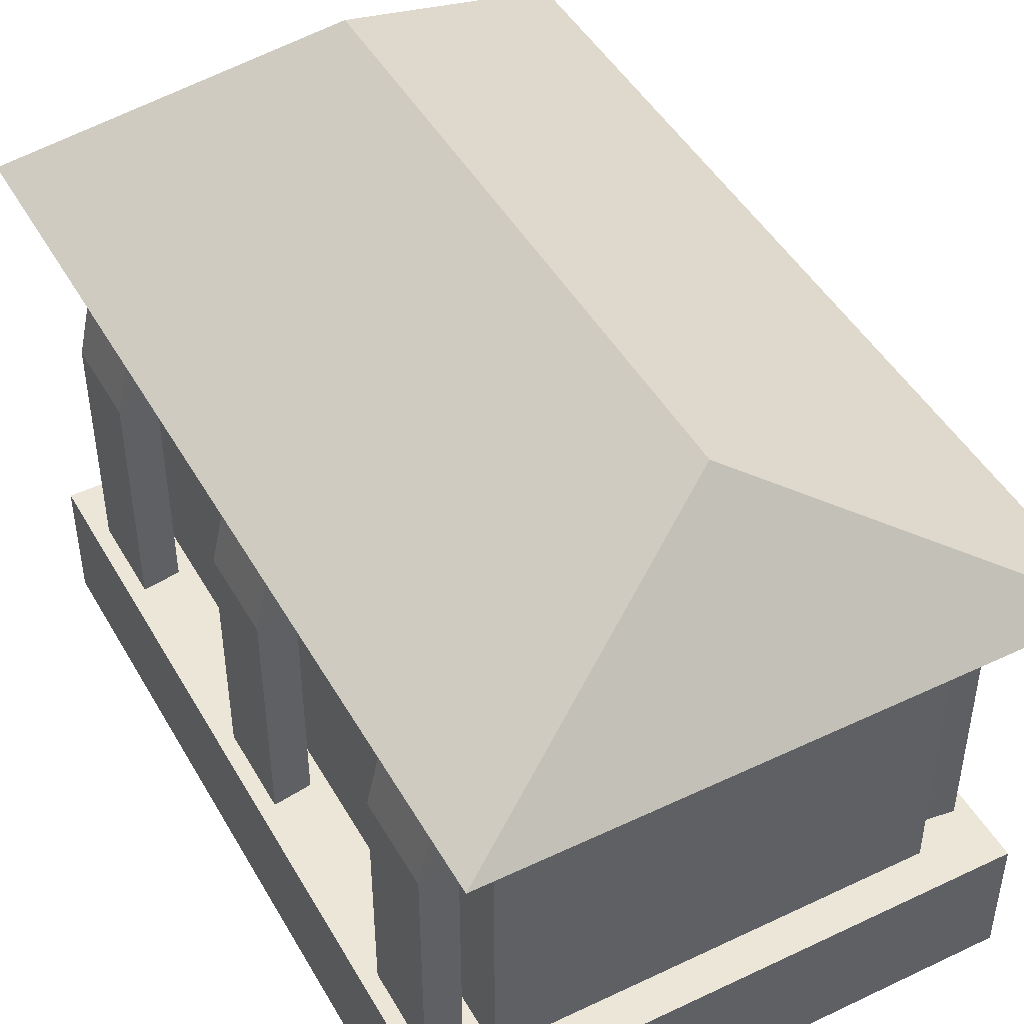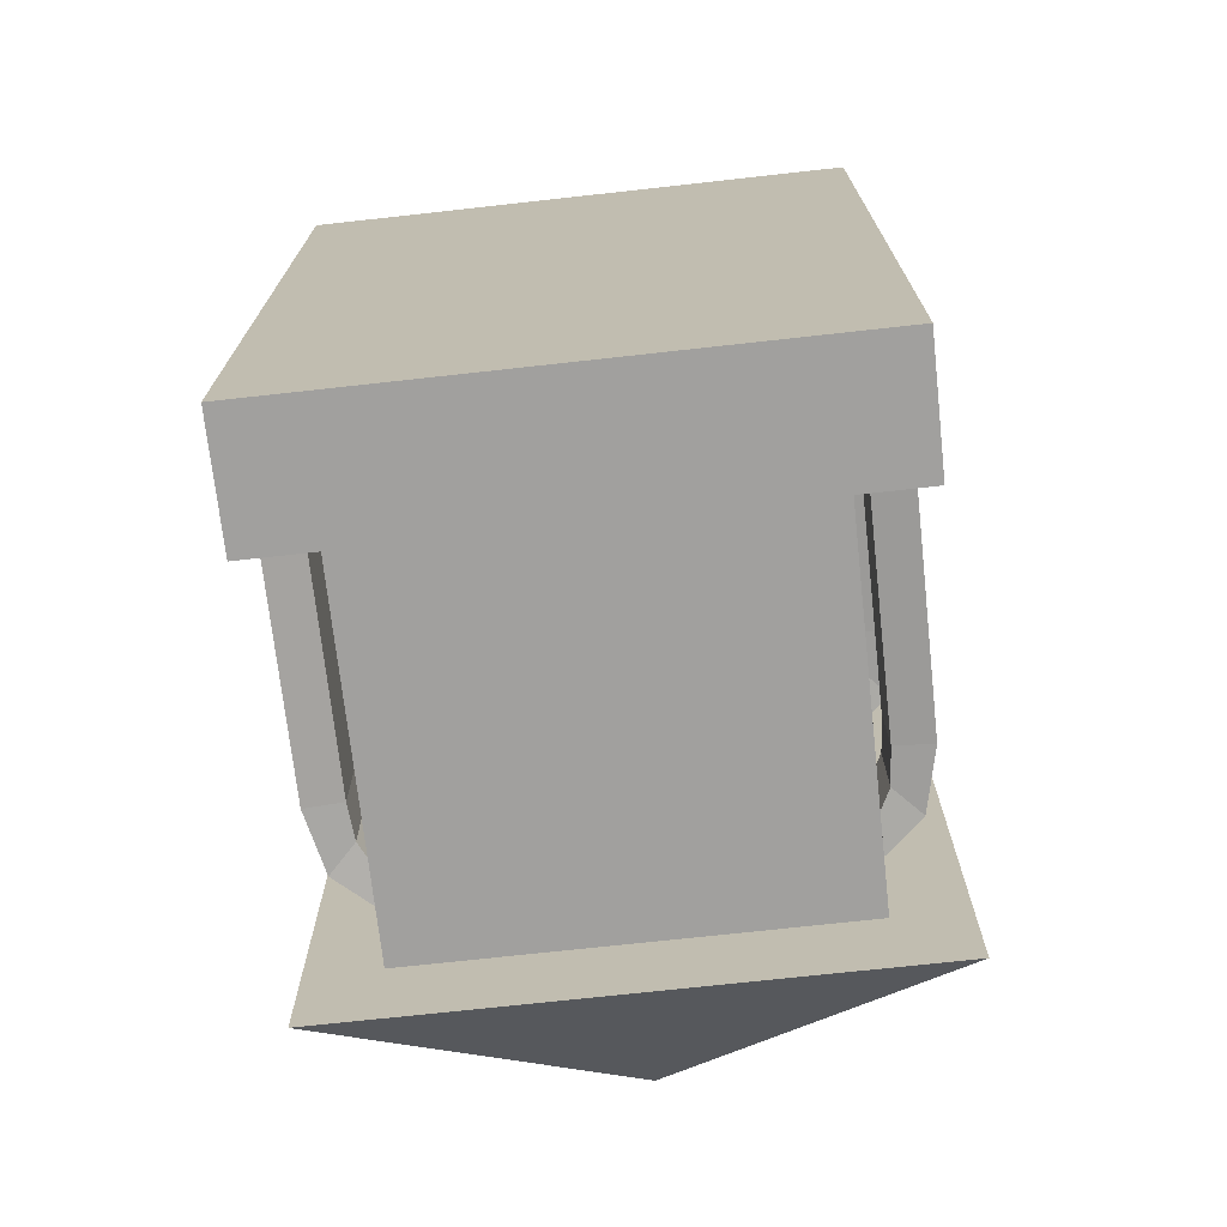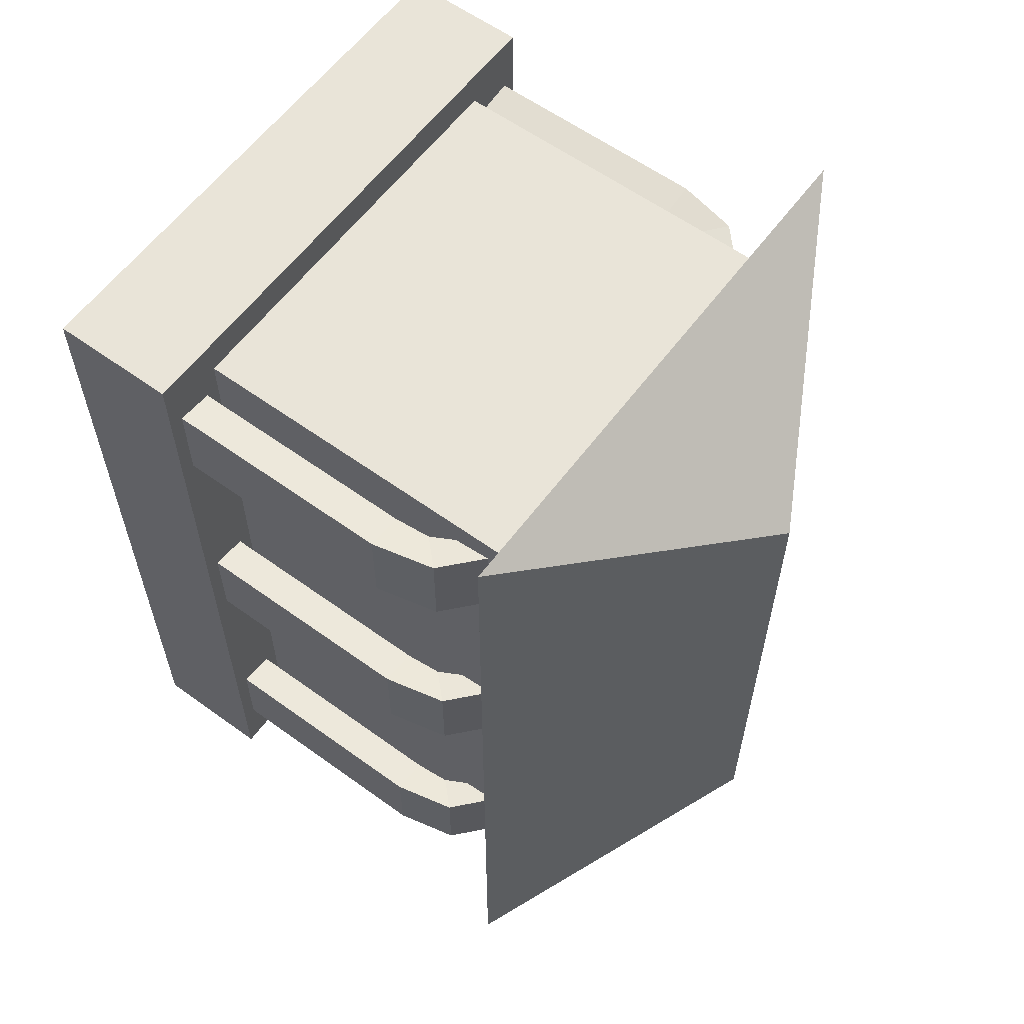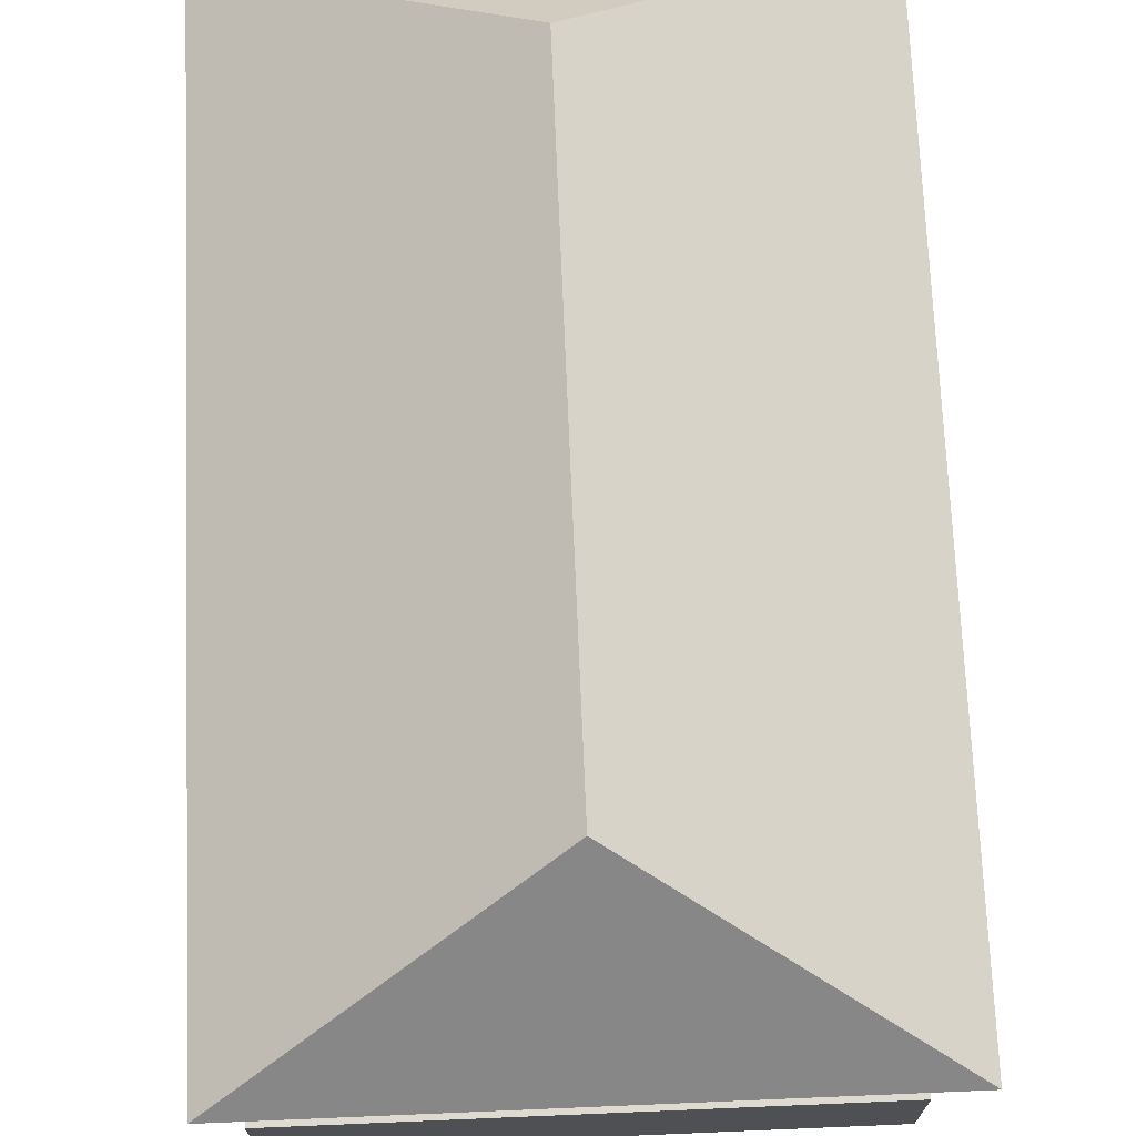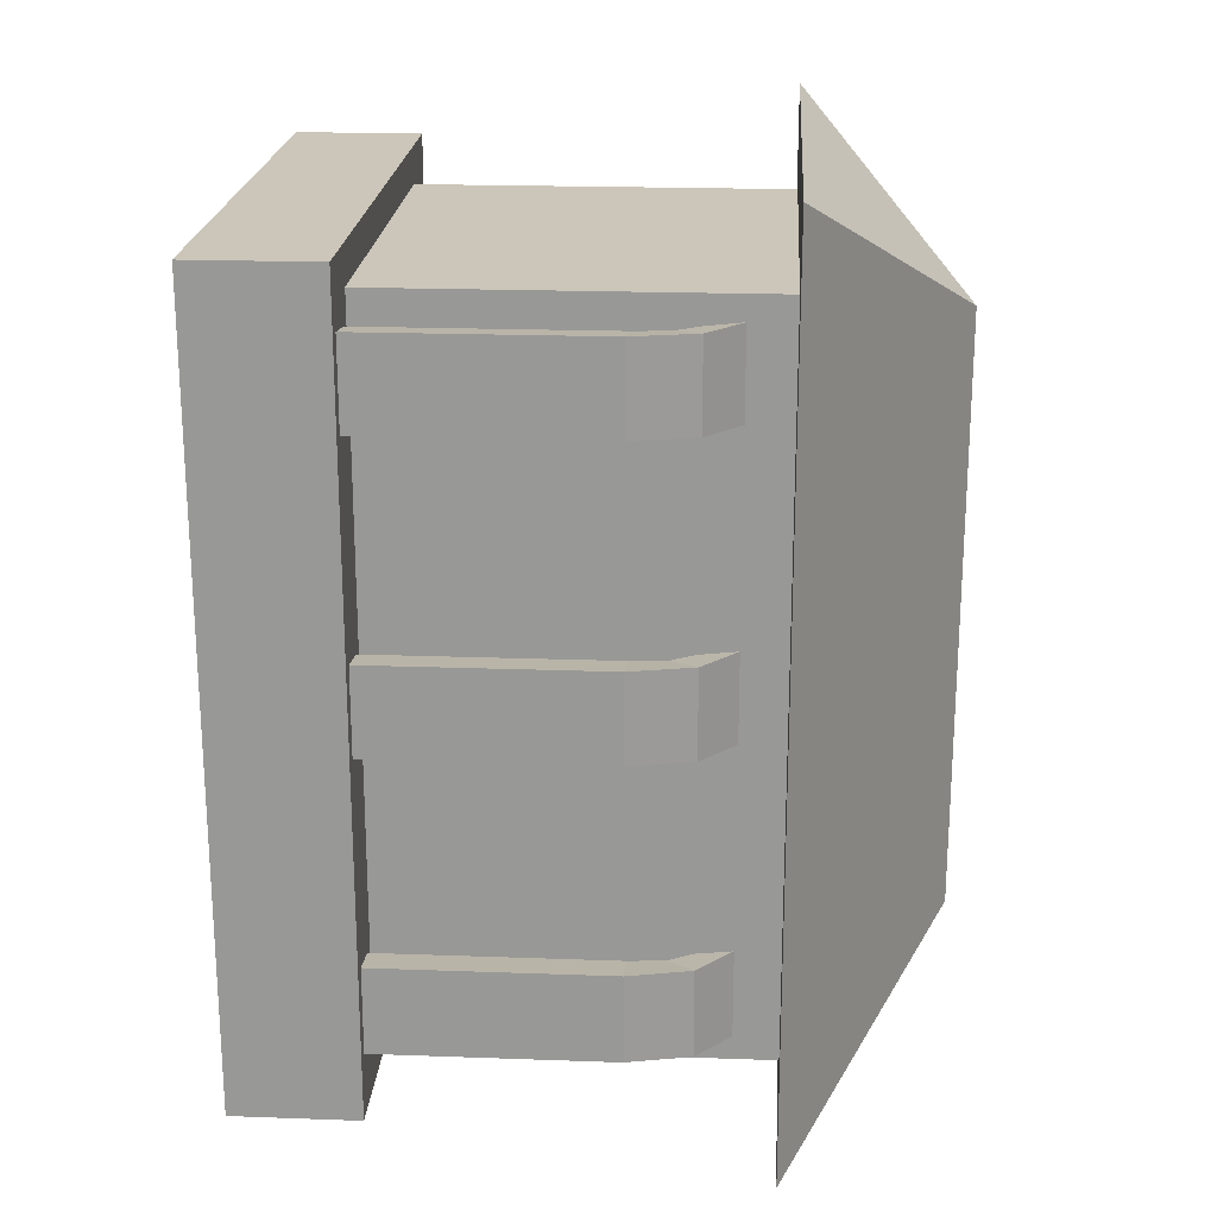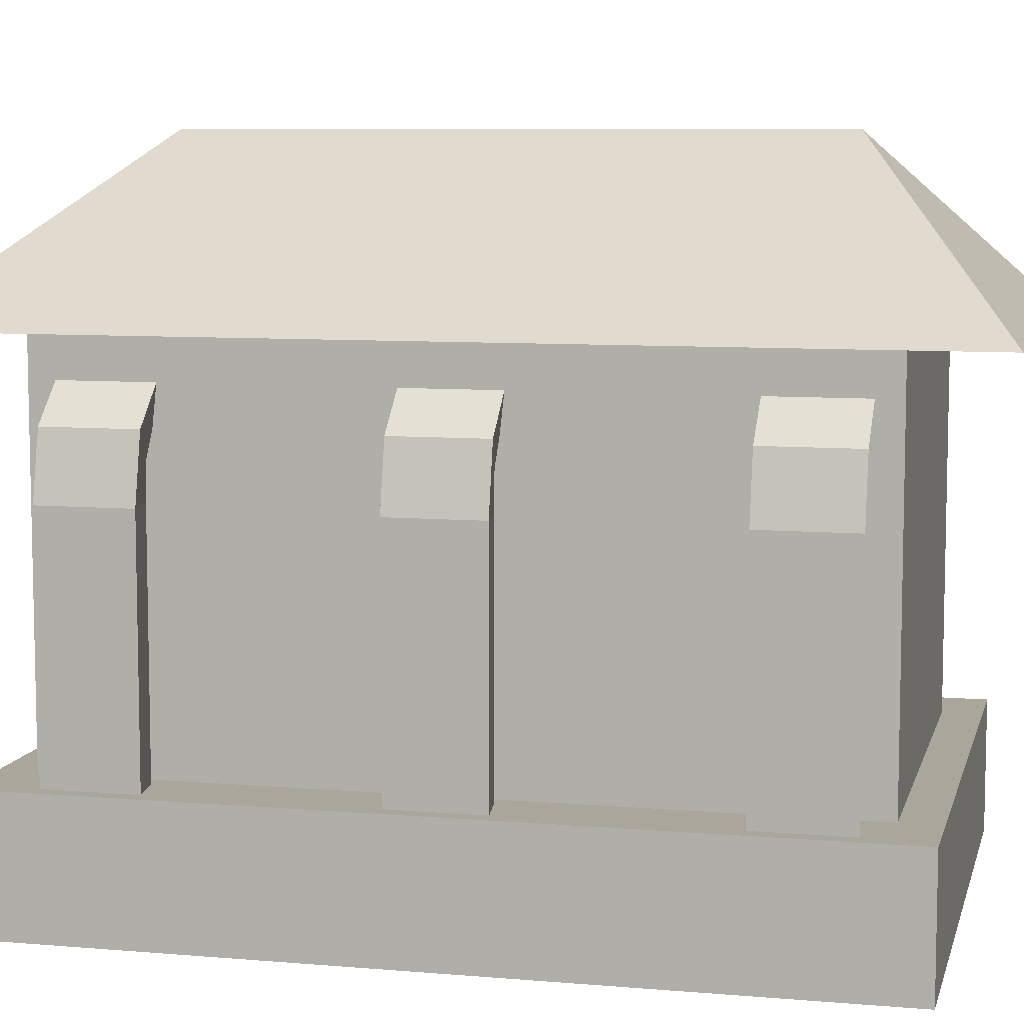
<metadata>
{"format":"obj","ext":"obj","renderer":"f3d","projection":"perspective","resolution":1024,"background":"white","views":[{"elev":46.4,"azim":151.6,"up":"+Y"},{"elev":-71.8,"azim":6.3,"up":"+Z"},{"elev":59.9,"azim":126.5,"up":"+Z"},{"elev":71.0,"azim":177.6,"up":"+Y"},{"elev":21.0,"azim":93.7,"up":"+Z"},{"elev":8.0,"azim":103.4,"up":"+Y"}]}
</metadata>
<code>
o storehouse
v 2.84 1.179 -4.168
v 3.5 -0.4206 -5
v 2.84 1.179 4.164
v 3.5 -0.4206 5
v 3.31 1.179 4.229
v 3.31 1.179 -4.233
v 2.65 5.904 4.532
v 2.65 5.904 -4.532
v 3.31 1.179 -3.125
v 3.31 1.179 -0.5539
v 3.31 1.179 0.5539
v 3.31 1.179 3.121
v 3.5 -0.4206 3
v 3.5 -0.4206 1
v 3.5 -0.4206 -1
v 3.5 -0.4206 -3
v 2.84 1.179 -3.19
v 2.84 1.179 -0.4888
v 2.84 1.179 0.4888
v 2.84 1.179 3.186
v 2.65 5.904 -2.558
v 2.65 5.361 -0.5539
v 2.65 5.361 0.5539
v 2.65 5.904 2.558
v 3.5 1.179 3
v 3.5 1.179 5
v 2.65 1.179 2.558
v 2.65 1.179 4.532
v 3.5 1.179 -5
v 2.65 1.179 -4.532
v 3.5 1.179 -3
v 3.5 1.179 -1
v 3.5 1.179 1
v 2.65 1.179 -2.558
v 2.65 1.179 -0.8526
v 2.65 1.179 0.8526
v 3.53 5.904 5.68
v 3.53 5.904 3.408
v 3.53 5.904 -5.68
v 3.53 5.904 -3.408
v 3.53 5.904 -1.136
v 3.53 5.904 1.136
v 0 7.933 3.774
v 0 7.933 2.265
v 0 7.933 -2.265
v 0 7.933 -3.774
v 0 7.933 -0.7549
v 0 7.933 0.7549
v 2.801 4.595 4.164
v 2.801 4.595 3.186
v 2.65 4.891 3.173
v 2.65 4.891 4.177
v 3.133 4.928 4.229
v 3.133 4.928 3.121
v 2.84 4.14 4.164
v 2.84 4.14 3.186
v 0 -0.4206 5
v 0 -0.4206 -5
v 3.31 4.14 -0.5539
v 3.31 4.14 0.5539
v 0 1.179 -5
v 3.31 4.14 4.229
v 3.31 4.14 3.121
v 2.84 4.14 -0.4888
v 2.84 4.14 0.4888
v 0 1.179 5
v 2.65 5.361 4.229
v 2.65 5.361 3.121
v 2.65 4.255 4.532
v 2.65 4.255 -4.532
v 2.65 4.255 2.558
v 2.65 4.891 0.5022
v 2.65 4.891 -0.5022
v 2.65 4.255 -2.558
v 3.133 4.928 -0.5539
v 3.133 4.928 0.5539
v 2.801 4.595 -0.4888
v 2.801 4.595 0.4888
v 2.65 5.904 -0.8526
v 2.65 5.904 0.8526
v 2.65 4.255 0.8526
v 2.65 4.255 -0.8526
v 2.65 5.361 -4.233
v 2.65 5.361 -3.125
v 3.31 4.14 -4.233
v 3.31 4.14 -3.125
v 2.84 4.14 -4.168
v 2.84 4.14 -3.19
v 2.65 4.891 -3.177
v 2.65 4.891 -4.181
v 3.133 4.928 -4.233
v 3.133 4.928 -3.125
v 2.801 4.595 -4.168
v 2.801 4.595 -3.19
v 0 1.179 -4.532
v 0 5.904 -4.532
v 0 5.904 4.532
v 0 1.179 4.532
v 0 -0.4206 -3
v 0 -0.4206 -1
v 0 -0.4206 1
v 0 -0.4206 3
v 0 5.904 5.68
v 0 5.904 -5.68
v 0 4.255 -4.532
v 0 4.255 4.532
v -2.84 1.179 -4.168
v -3.5 -0.4206 -5
v -2.84 1.179 4.164
v -3.5 -0.4206 5
v -3.31 1.179 4.229
v -3.31 1.179 -4.233
v -2.65 5.904 4.532
v -2.65 5.904 -4.532
v -3.31 1.179 -3.125
v -3.31 1.179 -0.5539
v -3.31 1.179 0.5539
v -3.31 1.179 3.121
v -3.5 -0.4206 3
v -3.5 -0.4206 1
v -3.5 -0.4206 -1
v -3.5 -0.4206 -3
v -2.84 1.179 -3.19
v -2.84 1.179 -0.4888
v -2.84 1.179 0.4888
v -2.84 1.179 3.186
v -2.65 5.904 -2.558
v -2.65 5.361 -0.5539
v -2.65 5.361 0.5539
v -2.65 5.904 2.558
v -3.5 1.179 3
v -3.5 1.179 5
v -2.65 1.179 2.558
v -2.65 1.179 4.532
v -3.5 1.179 -5
v -2.65 1.179 -4.532
v -3.5 1.179 -3
v -3.5 1.179 -1
v -3.5 1.179 1
v -2.65 1.179 -2.558
v -2.65 1.179 -0.8526
v -2.65 1.179 0.8526
v -3.53 5.904 5.68
v -3.53 5.904 3.408
v -3.53 5.904 -5.68
v -3.53 5.904 -3.408
v -3.53 5.904 -1.136
v -3.53 5.904 1.136
v -2.801 4.595 4.164
v -2.801 4.595 3.186
v -2.65 4.891 3.173
v -2.65 4.891 4.177
v -3.133 4.928 4.229
v -3.133 4.928 3.121
v -2.84 4.14 4.164
v -2.84 4.14 3.186
v -3.31 4.14 -0.5539
v -3.31 4.14 0.5539
v -3.31 4.14 4.229
v -3.31 4.14 3.121
v -2.84 4.14 -0.4888
v -2.84 4.14 0.4888
v -2.65 5.361 4.229
v -2.65 5.361 3.121
v -2.65 4.255 4.532
v -2.65 4.255 -4.532
v -2.65 4.255 2.558
v -2.65 4.891 0.5022
v -2.65 4.891 -0.5022
v -2.65 4.255 -2.558
v -3.133 4.928 -0.5539
v -3.133 4.928 0.5539
v -2.801 4.595 -0.4888
v -2.801 4.595 0.4888
v -2.65 5.904 -0.8526
v -2.65 5.904 0.8526
v -2.65 4.255 0.8526
v -2.65 4.255 -0.8526
v -2.65 5.361 -4.233
v -2.65 5.361 -3.125
v -3.31 4.14 -4.233
v -3.31 4.14 -3.125
v -2.84 4.14 -4.168
v -2.84 4.14 -3.19
v -2.65 4.891 -3.177
v -2.65 4.891 -4.181
v -3.133 4.928 -4.233
v -3.133 4.928 -3.125
v -2.801 4.595 -4.168
v -2.801 4.595 -3.19
f 102 13 4 57
f 13 25 26 4
f 58 61 29 2
f 55 62 53 49
f 10 18 64 59
f 95 30 29 61
f 79 21 40 41
f 106 69 7 97
f 6 1 87 85
f 71 81 80 24
f 82 74 21 79
f 21 8 39 40
f 86 85 91 92
f 18 19 65 64
f 88 86 92 94
f 34 35 32 31
f 5 12 63 62
f 36 27 25 33
f 2 29 31 16
f 16 31 32 15
f 15 32 33 14
f 14 33 25 13
f 58 2 16 99
f 99 16 15 100
f 100 15 14 101
f 101 14 13 102
f 12 5 26 25
f 3 20 27 28
f 5 3 28 26
f 1 6 29 30
f 6 9 31 29
f 10 11 33 32
f 17 1 30 34
f 19 18 35 36
f 9 17 34 31
f 18 10 32 35
f 11 19 36 33
f 20 12 25 27
f 37 38 44 43
f 40 39 46 45
f 38 42 48 44
f 97 7 37 103
f 80 79 41 42
f 24 80 42 38
f 7 24 38 37
f 41 40 45 47
f 39 104 46
f 42 41 47 48
f 37 43 103
f 68 51 71 24
f 12 20 56 63
f 52 67 7 69
f 9 6 85 86
f 67 68 24 7
f 19 11 60 65
f 53 54 68 67
f 17 9 86 88
f 54 50 51 68
f 3 5 62 55
f 11 10 59 60
f 50 49 52 51
f 20 3 55 56
f 49 53 67 52
f 56 55 49 50
f 63 56 50 54
f 51 52 69 71
f 62 63 54 53
f 1 17 88 87
f 35 34 74 82
f 36 35 82 81
f 27 36 81 71
f 28 27 71 69
f 34 30 70 74
f 98 28 69 106
f 65 60 76 78
f 60 59 75 76
f 59 64 77 75
f 64 65 78 77
f 78 76 23 72
f 77 78 72 73
f 75 77 73 22
f 76 75 22 23
f 23 22 79 80
f 72 23 80 81
f 22 73 82 79
f 73 72 81 82
f 85 87 93 91
f 87 88 94 93
f 94 92 84 89
f 93 94 89 90
f 91 93 90 83
f 92 91 83 84
f 84 83 8 21
f 89 84 21 74
f 83 90 70 8
f 90 89 74 70
f 30 95 105 70
f 8 96 104 39
f 70 105 96 8
f 28 98 66 26
f 4 26 66 57
f 102 57 110 119
f 119 110 132 131
f 58 108 135 61
f 155 149 153 159
f 116 157 161 124
f 95 61 135 136
f 175 147 146 127
f 106 97 113 165
f 112 181 183 107
f 167 130 176 177
f 178 175 127 170
f 127 146 145 114
f 182 188 187 181
f 124 161 162 125
f 184 190 188 182
f 140 137 138 141
f 111 159 160 118
f 142 139 131 133
f 108 122 137 135
f 122 121 138 137
f 121 120 139 138
f 120 119 131 139
f 58 99 122 108
f 99 100 121 122
f 100 101 120 121
f 101 102 119 120
f 118 131 132 111
f 109 134 133 126
f 111 132 134 109
f 107 136 135 112
f 112 135 137 115
f 116 138 139 117
f 123 140 136 107
f 125 142 141 124
f 115 137 140 123
f 124 141 138 116
f 117 139 142 125
f 126 133 131 118
f 143 43 44 144
f 146 45 46 145
f 144 44 48 148
f 97 103 143 113
f 176 148 147 175
f 130 144 148 176
f 113 143 144 130
f 147 47 45 146
f 145 46 104
f 148 48 47 147
f 143 103 43
f 164 130 167 151
f 118 160 156 126
f 152 165 113 163
f 115 182 181 112
f 163 113 130 164
f 125 162 158 117
f 153 163 164 154
f 123 184 182 115
f 154 164 151 150
f 109 155 159 111
f 117 158 157 116
f 150 151 152 149
f 126 156 155 109
f 149 152 163 153
f 156 150 149 155
f 160 154 150 156
f 151 167 165 152
f 159 153 154 160
f 107 183 184 123
f 141 178 170 140
f 142 177 178 141
f 133 167 177 142
f 134 165 167 133
f 140 170 166 136
f 98 106 165 134
f 162 174 172 158
f 158 172 171 157
f 157 171 173 161
f 161 173 174 162
f 174 168 129 172
f 173 169 168 174
f 171 128 169 173
f 172 129 128 171
f 129 176 175 128
f 168 177 176 129
f 128 175 178 169
f 169 178 177 168
f 181 187 189 183
f 183 189 190 184
f 190 185 180 188
f 189 186 185 190
f 187 179 186 189
f 188 180 179 187
f 180 127 114 179
f 185 170 127 180
f 179 114 166 186
f 186 166 170 185
f 136 166 105 95
f 114 145 104 96
f 166 114 96 105
f 134 132 66 98
f 110 57 66 132

</code>
